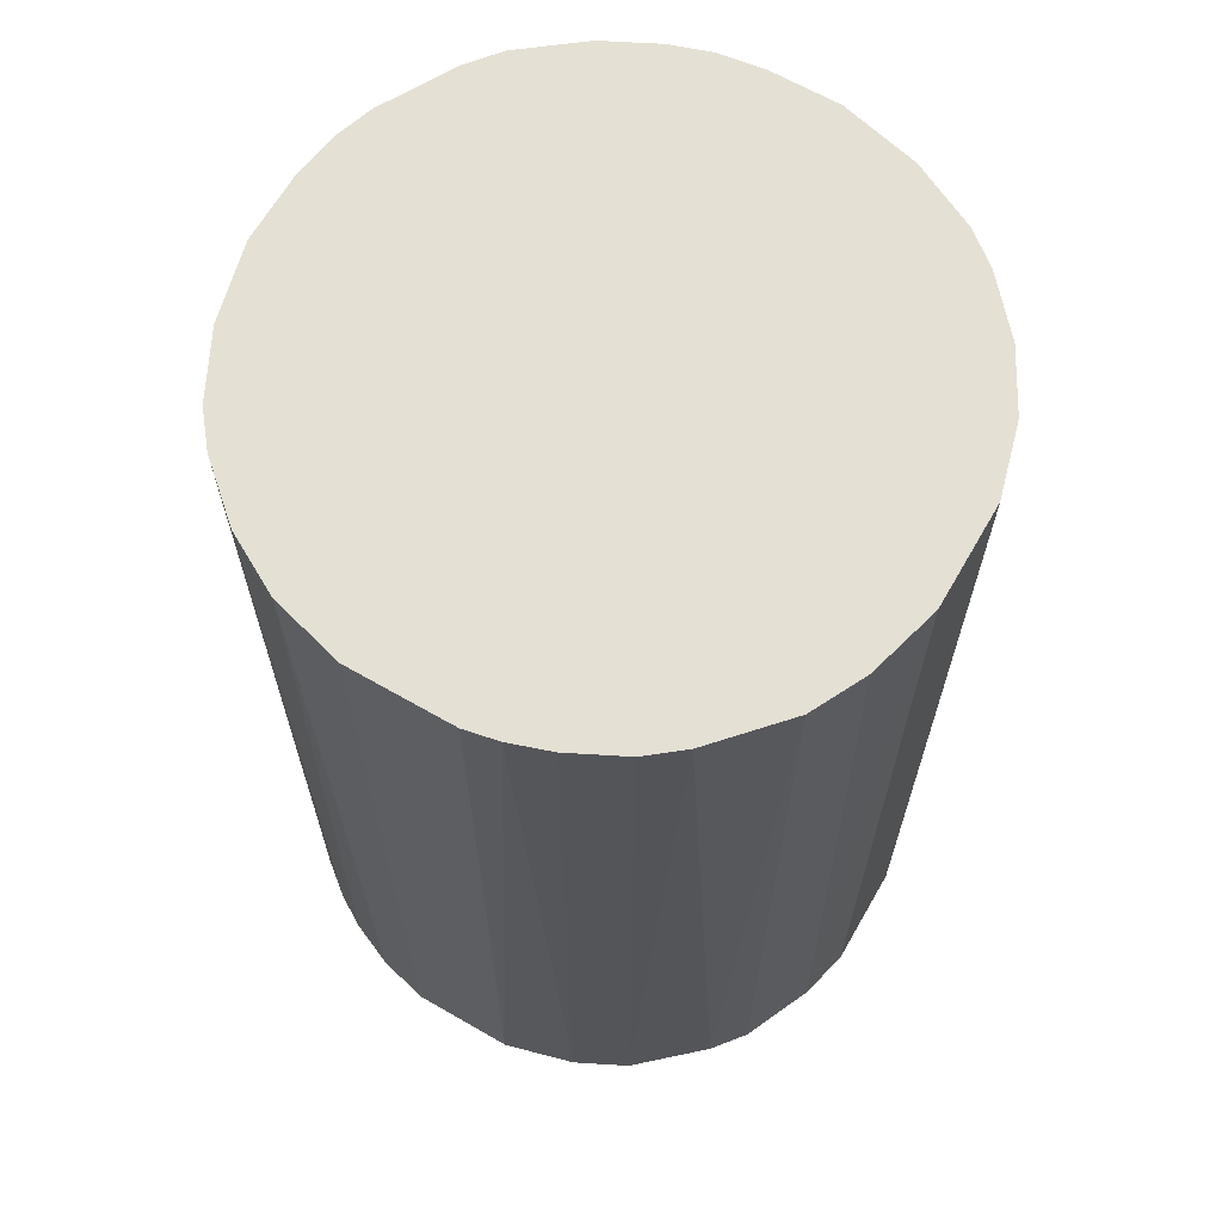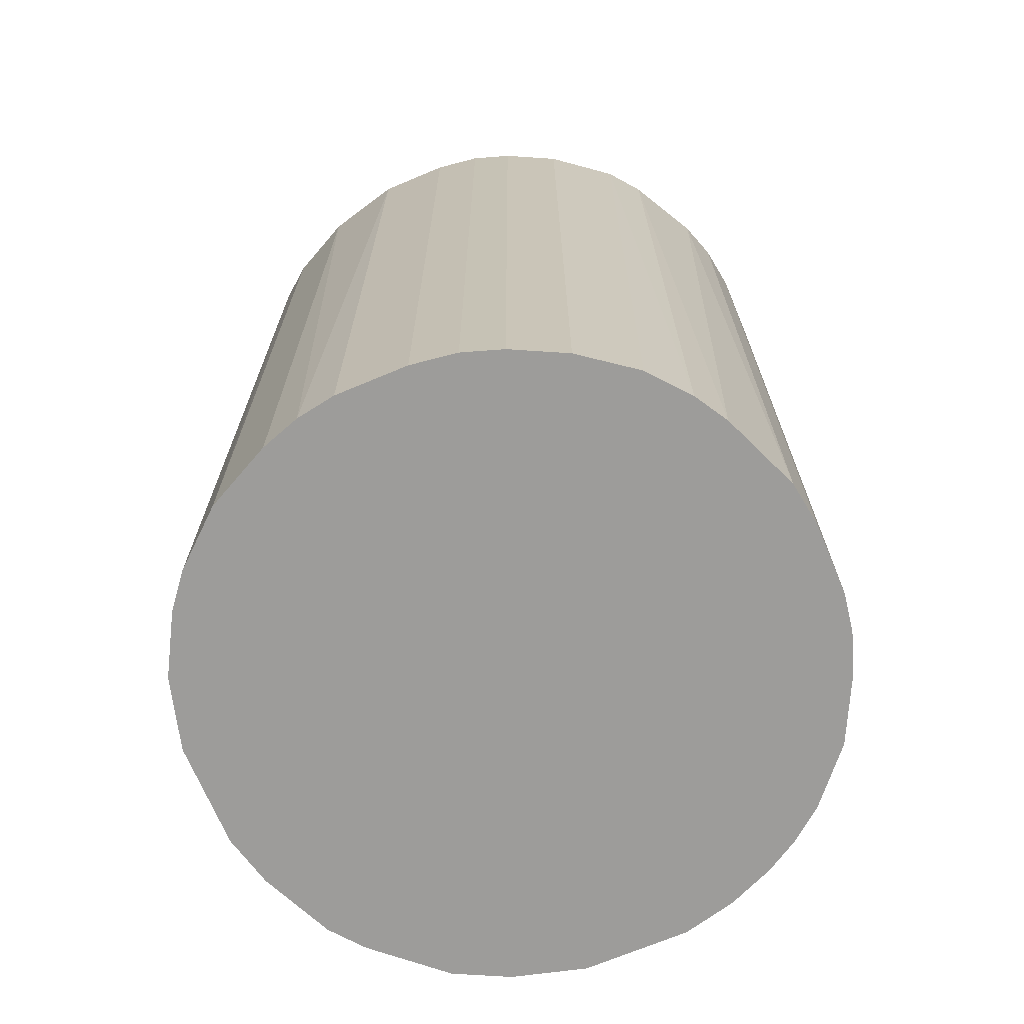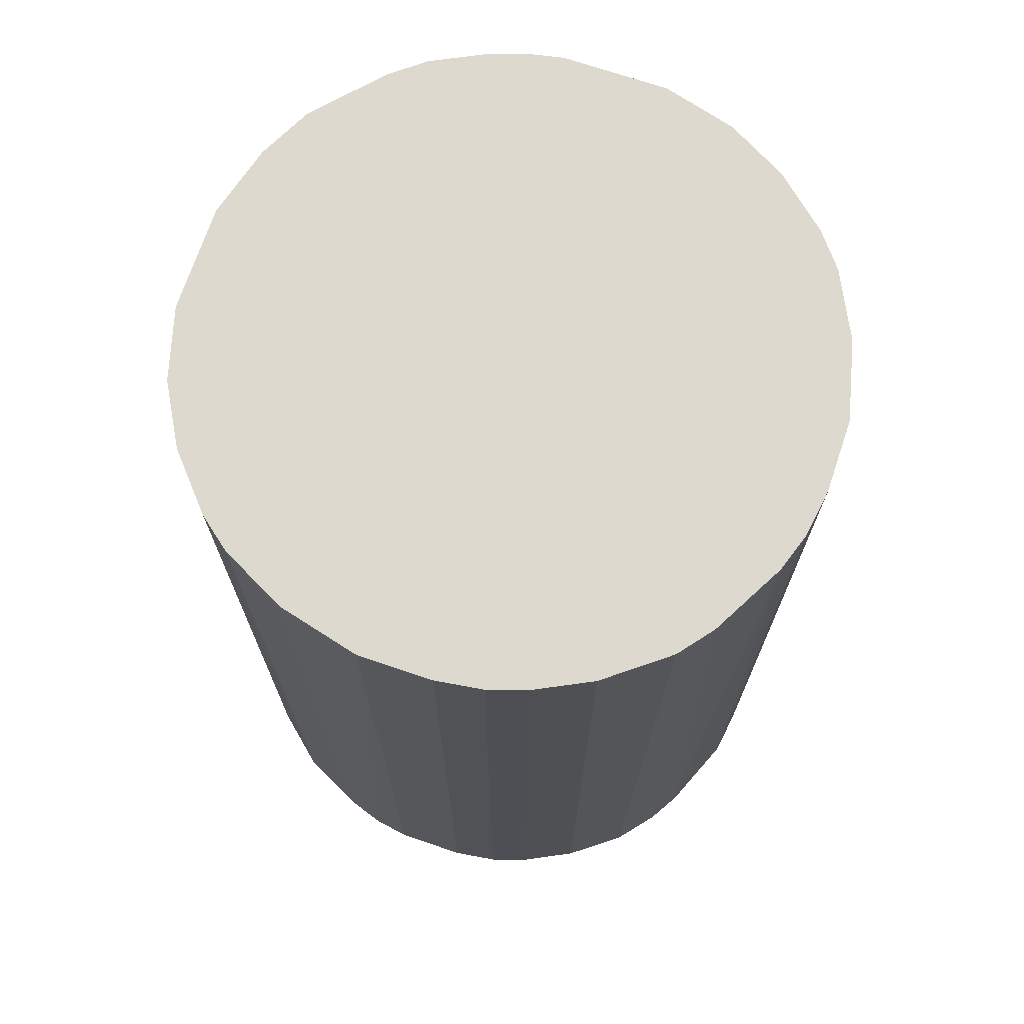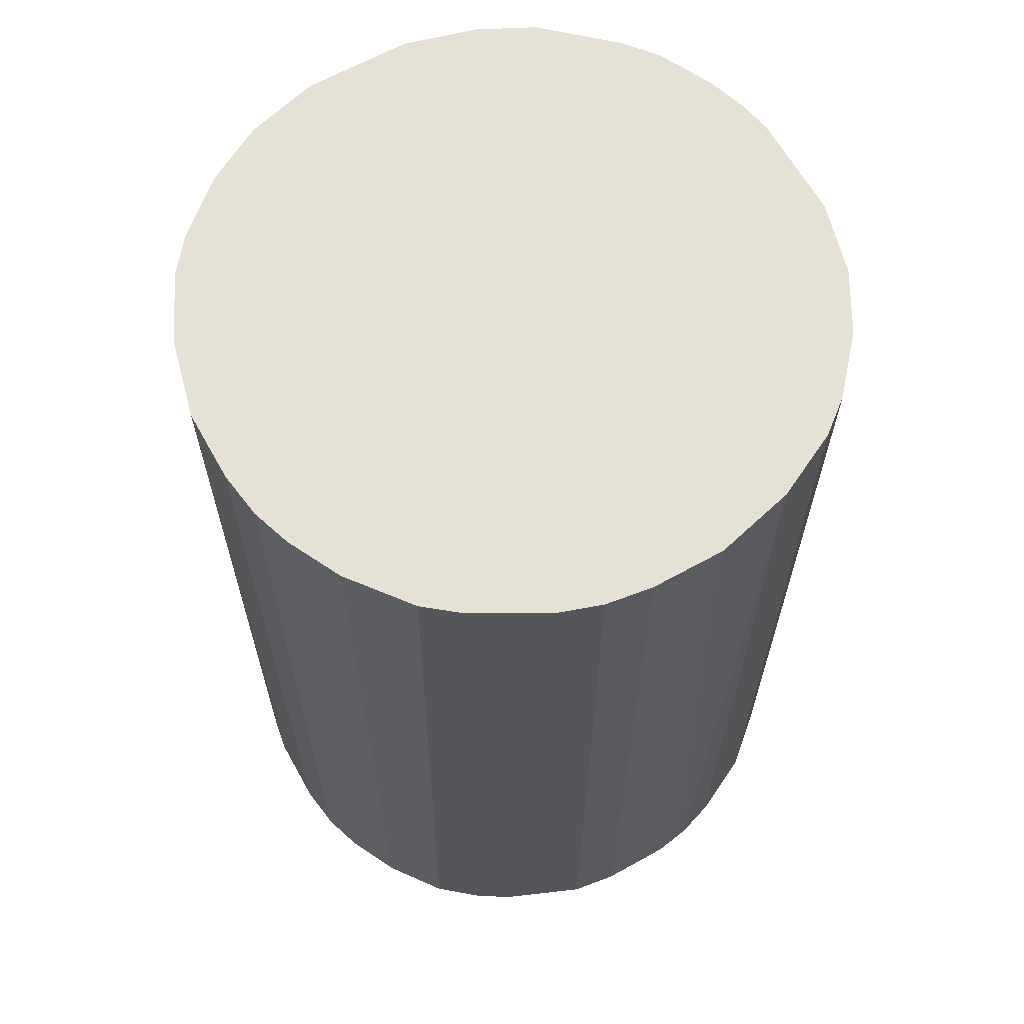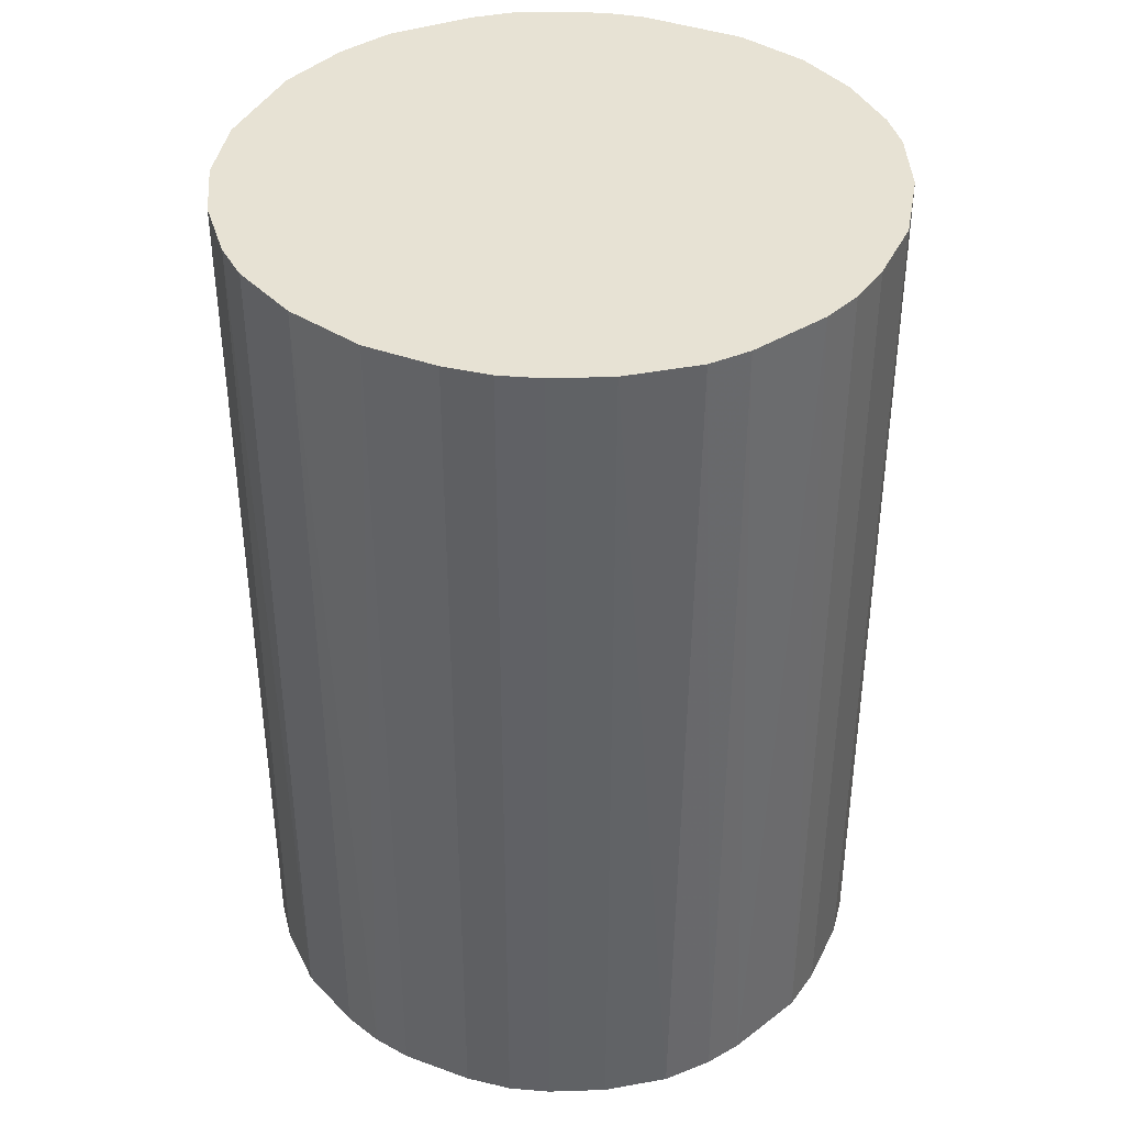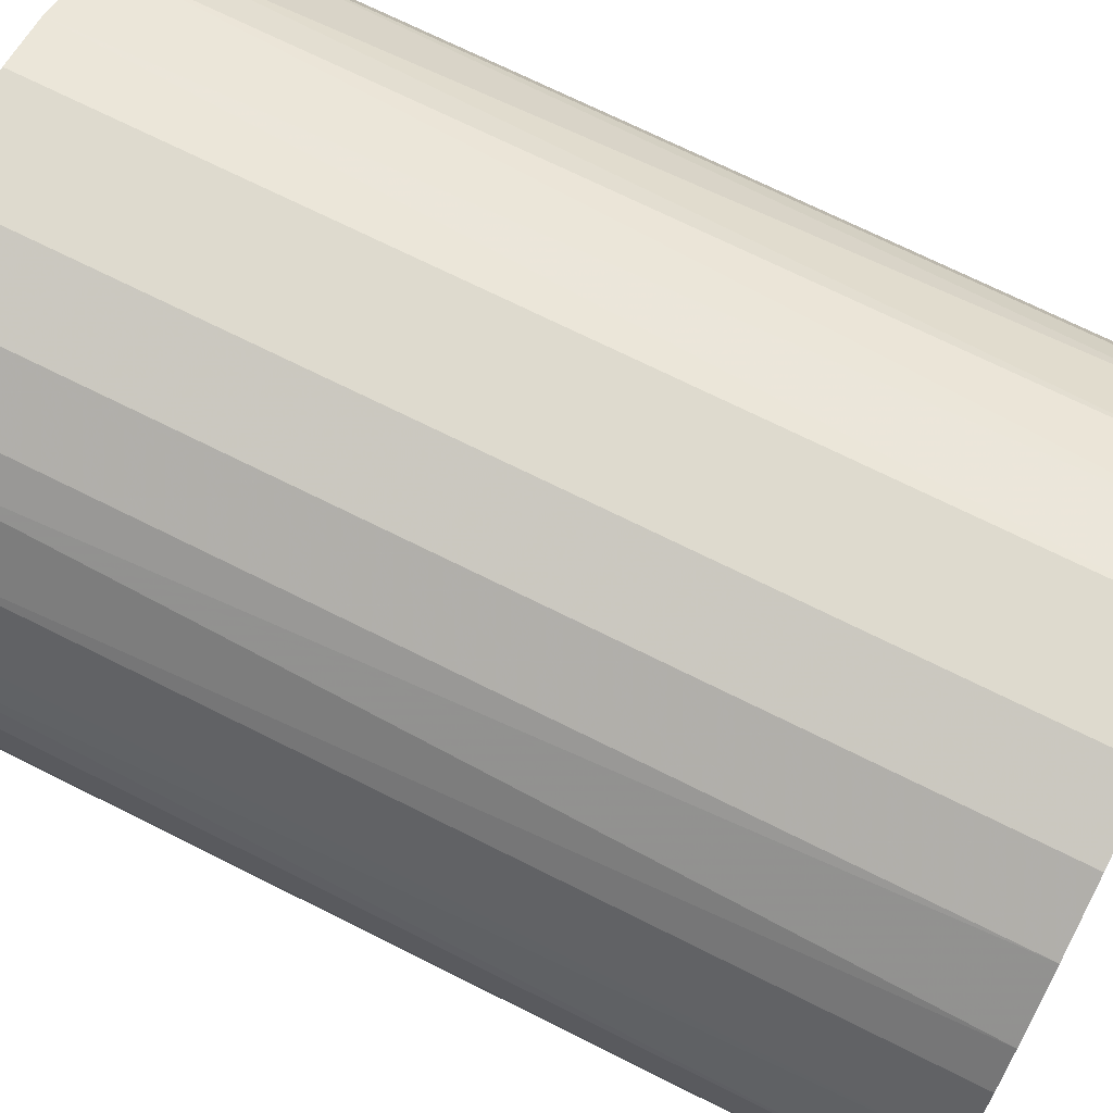
<metadata>
{"format":"obj","ext":"obj","renderer":"f3d","projection":"perspective","resolution":1024,"background":"white","views":[{"elev":65.9,"azim":120.0,"up":"+Z"},{"elev":-70.1,"azim":-67.2,"up":"+Z"},{"elev":71.6,"azim":-71.3,"up":"+Z"},{"elev":64.5,"azim":-29.2,"up":"+Z"},{"elev":39.7,"azim":-65.7,"up":"+Z"},{"elev":71.1,"azim":-63.4,"up":"+Y"}]}
</metadata>
<code>
o convex_0
v -0.03072 -0.01234 -0.04733
v 0.0326 0.005361 0.04733
v 0.03192 0.008766 0.04733
v -0.03209 -0.00825 0.04733
v -0.005531 0.0326 -0.04733
v 0.01898 -0.02732 -0.04733
v -0.003489 -0.03277 0.04733
v -0.01915 0.02715 0.04733
v 0.03055 0.01285 -0.04733
v 0.01285 0.03055 0.04733
v -0.03072 0.01217 -0.04733
v 0.02715 -0.01915 0.04733
v -0.01643 -0.02868 -0.04733
v 0.03124 -0.01098 -0.04733
v 0.0183 0.02783 -0.04733
v -0.02324 -0.02392 0.04733
v -0.03072 0.01217 0.04733
v 0.003998 -0.03277 -0.04733
v 0.01217 -0.03072 0.04733
v -0.02255 0.02442 -0.04733
v 0.02511 0.0217 0.04733
v -0.005531 0.0326 0.04733
v -0.03277 0.003998 -0.04733
v 0.005361 0.0326 -0.04733
v 0.0326 -0.005524 0.04733
v 0.0326 0.005361 -0.04733
v -0.02392 -0.02324 -0.04733
v -0.02732 0.01898 0.04733
v -0.01302 0.03055 -0.04733
v -0.01234 -0.03072 0.04733
v -0.00825 -0.03209 -0.04733
v 0.02715 -0.01915 -0.04733
v 0.02238 -0.02459 0.04733
v -0.03277 0.003998 0.04733
v -0.028 -0.01778 0.04733
v 0.02784 0.0183 -0.04733
v 0.005361 0.0326 0.04733
v -0.03277 -0.003483 -0.04733
v 0.02784 0.0183 0.04733
v 0.03055 -0.01302 0.04733
v 0.003998 -0.03277 0.04733
v 0.0326 -0.005524 -0.04733
v 0.0183 0.02783 0.04733
v 0.008081 -0.03209 -0.04733
v -0.02732 0.01898 -0.04733
v -0.01302 0.03055 0.04733
v 0.01081 0.03124 -0.04733
v 0.0217 0.0251 -0.04733
v -0.01983 -0.02664 0.04733
v -0.028 -0.01778 -0.04733
v 0.01898 -0.02732 0.04733
v 0.02442 -0.02255 -0.04733
v -0.02459 0.02238 0.04733
v -0.03209 0.008081 -0.04733
v -0.003489 -0.03277 -0.04733
v -0.03277 -0.003483 0.04733
v -0.01915 0.02715 -0.04733
v 0.01217 -0.03072 -0.04733
v -0.03072 -0.01234 0.04733
v -0.03209 -0.00825 -0.04733
v -0.00825 -0.03209 0.04733
v 0.02919 -0.01574 -0.04733
v 0.03055 0.01285 0.04733
v -0.01983 -0.02664 -0.04733
f 49 16 64
f 2 3 4
f 1 5 6
f 2 4 7
f 4 3 8
f 6 5 9
f 8 3 10
f 5 1 11
f 2 7 12
f 1 6 13
f 6 9 14
f 9 5 15
f 7 4 16
f 4 8 17
f 13 6 18
f 12 7 19
f 5 11 20
f 10 3 21
f 8 10 22
f 11 1 23
f 15 5 24
f 5 22 24
f 2 12 25
f 3 2 26
f 9 3 26
f 14 9 26
f 2 25 26
f 1 13 27
f 17 8 28
f 11 17 28
f 5 20 29
f 22 5 29
f 7 16 30
f 13 18 31
f 30 13 31
f 6 14 32
f 12 19 33
f 4 17 34
f 16 4 35
f 27 16 35
f 9 15 36
f 22 10 37
f 24 22 37
f 23 1 38
f 34 23 38
f 21 3 39
f 9 36 39
f 36 21 39
f 25 12 40
f 14 25 40
f 7 18 41
f 19 7 41
f 25 14 42
f 14 26 42
f 26 25 42
f 15 10 43
f 10 21 43
f 18 6 44
f 41 18 44
f 19 41 44
f 20 11 45
f 11 28 45
f 8 22 46
f 29 8 46
f 22 29 46
f 10 15 47
f 15 24 47
f 37 10 47
f 24 37 47
f 36 15 48
f 21 36 48
f 15 43 48
f 43 21 48
f 13 30 49
f 30 16 49
f 1 27 50
f 35 1 50
f 27 35 50
f 19 6 51
f 6 33 51
f 33 19 51
f 6 32 52
f 32 12 52
f 33 6 52
f 12 33 52
f 8 20 53
f 28 8 53
f 20 45 53
f 45 28 53
f 17 11 54
f 11 23 54
f 34 17 54
f 23 34 54
f 18 7 55
f 7 31 55
f 31 18 55
f 4 34 56
f 38 4 56
f 34 38 56
f 20 8 57
f 29 20 57
f 8 29 57
f 6 19 58
f 44 6 58
f 19 44 58
f 4 1 59
f 1 35 59
f 35 4 59
f 1 4 60
f 38 1 60
f 4 38 60
f 7 30 61
f 31 7 61
f 30 31 61
f 12 32 62
f 32 14 62
f 40 12 62
f 14 40 62
f 3 9 63
f 39 3 63
f 9 39 63
f 27 13 64
f 16 27 64
f 13 49 64

</code>
